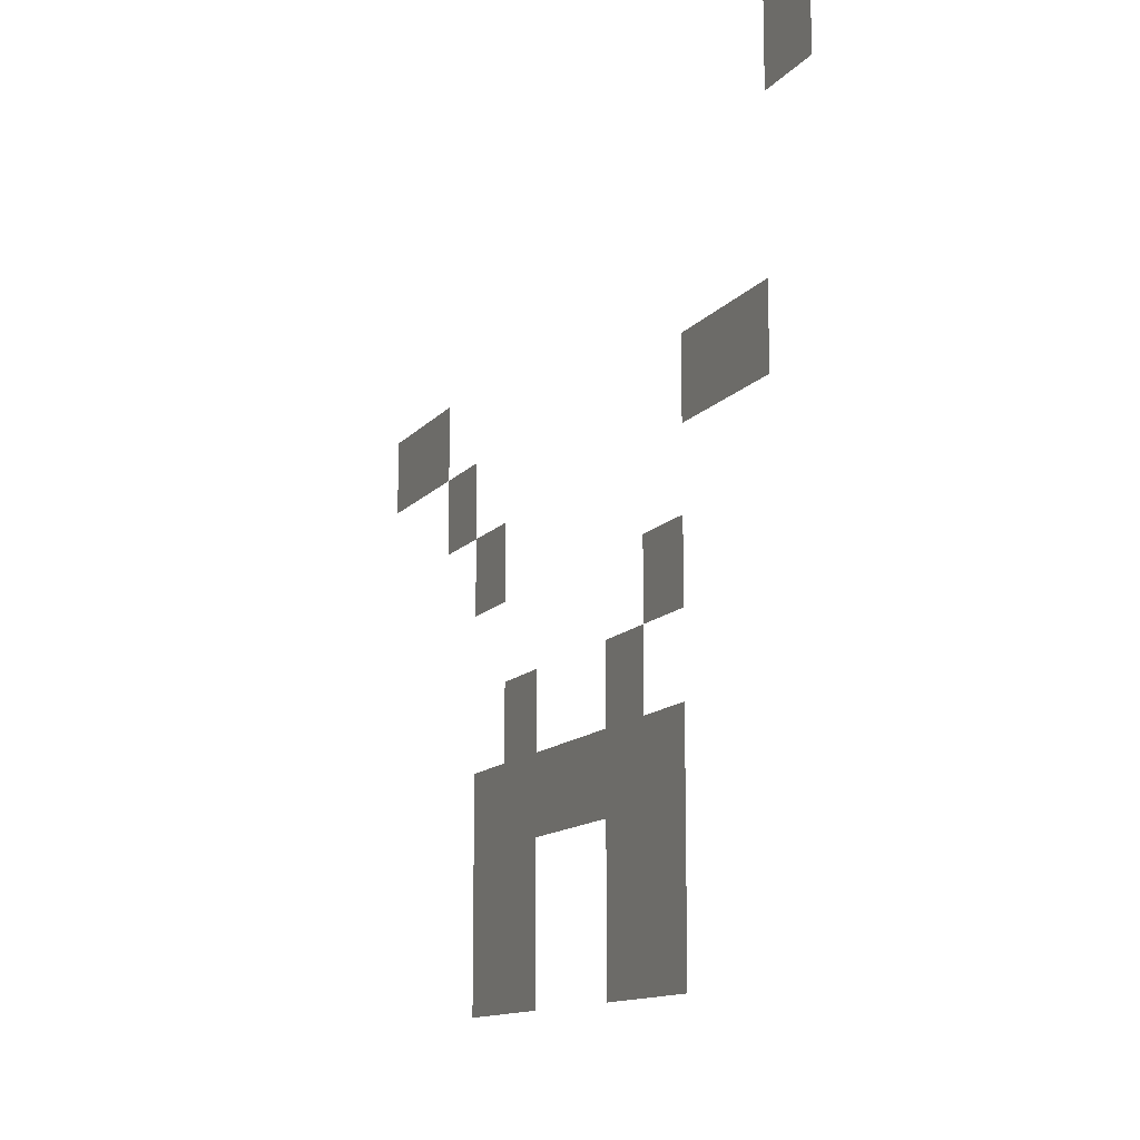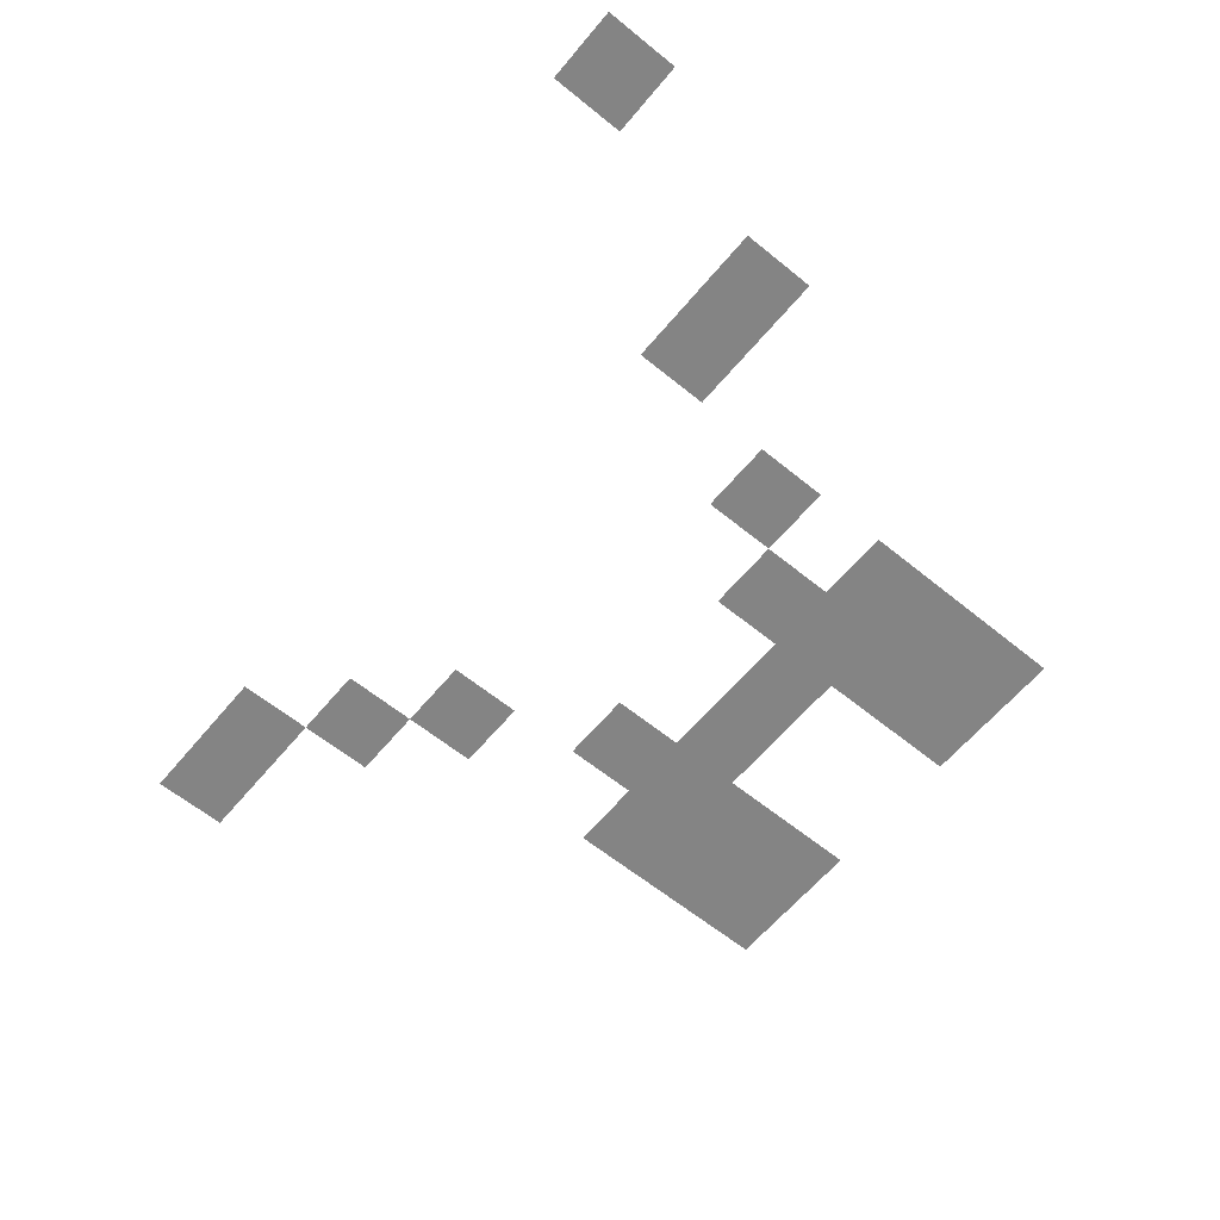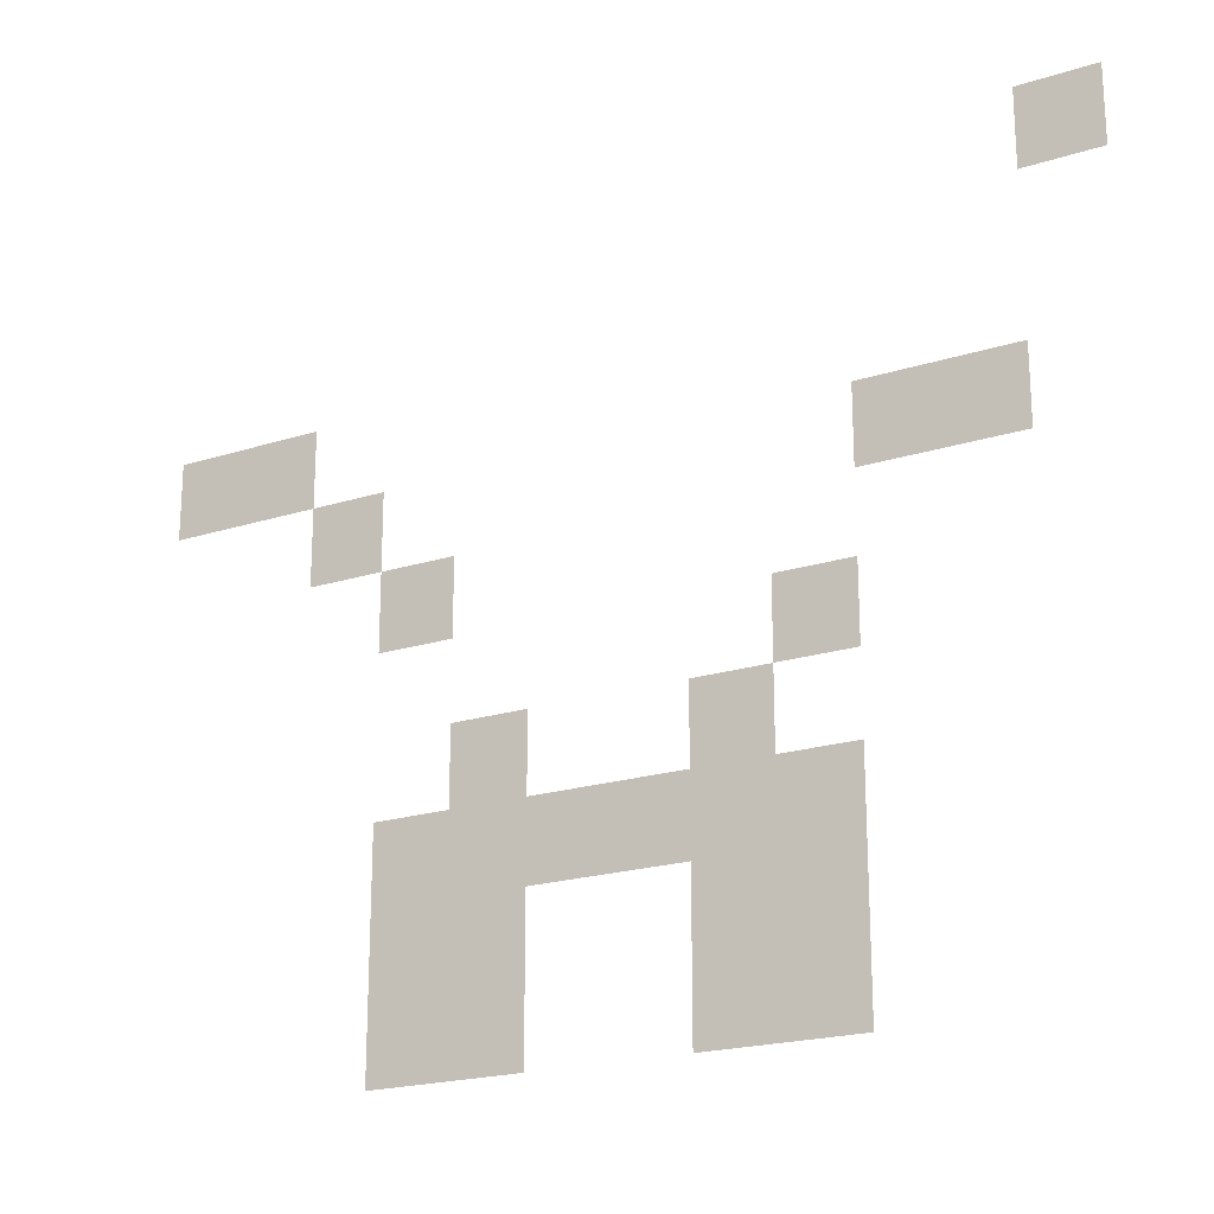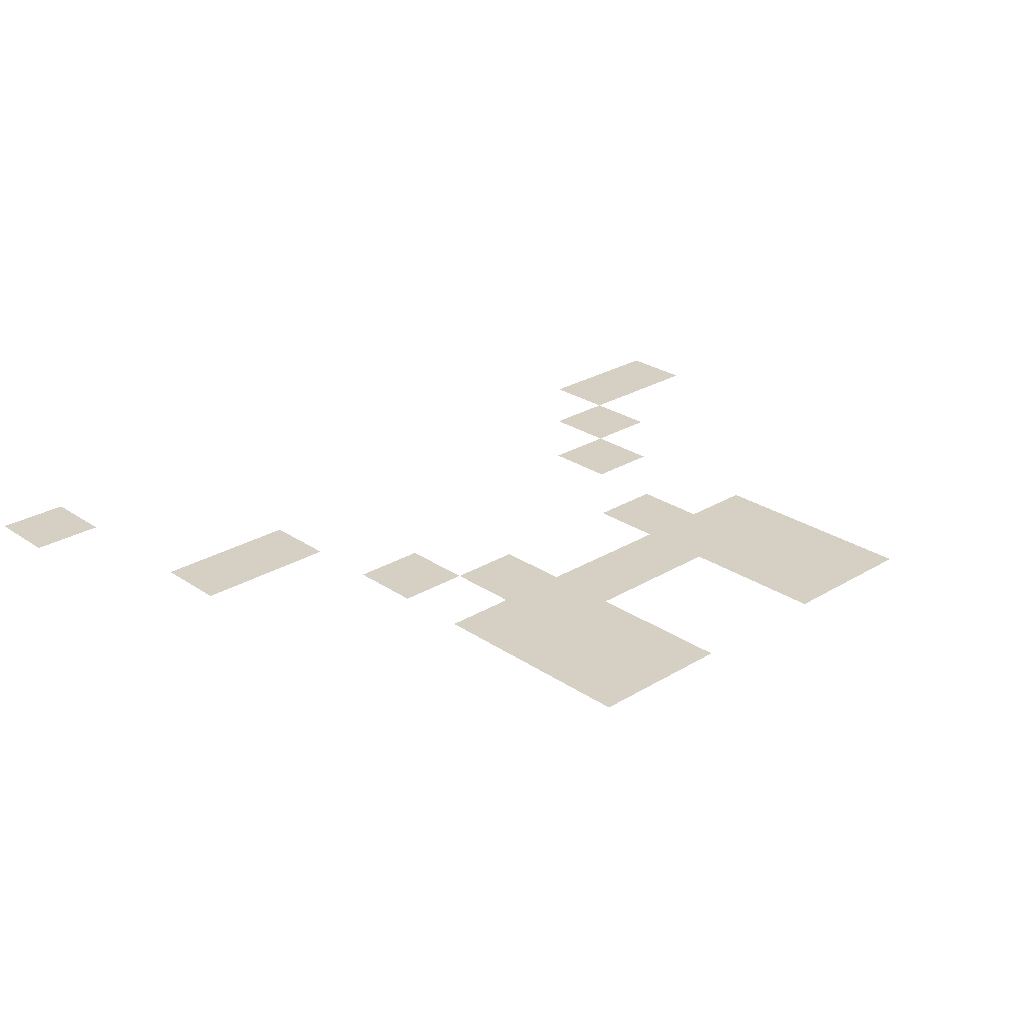
<metadata>
{"format":"obj","ext":"obj","renderer":"f3d","projection":"perspective","resolution":1024,"background":"white","views":[{"elev":-12.3,"azim":-113.4,"up":"+Y"},{"elev":-61.4,"azim":-129.7,"up":"+Z"},{"elev":-20.8,"azim":-150.1,"up":"+Y"},{"elev":26.4,"azim":-43.4,"up":"+Z"}]}
</metadata>
<code>
v -9.28 -1.92 0
v -9.44 -1.92 0
v -9.44 -1.76 0
v -9.28 -1.76 0
v -7.52 -2.24 0
v -7.68 -2.24 0
v -7.68 -2.08 0
v -7.52 -2.08 0
v -7.68 -2.24 0
v -7.84 -2.24 0
v -7.84 -2.08 0
v -7.68 -2.08 0
v -7.84 -2.4 0
v -8 -2.4 0
v -8 -2.24 0
v -7.84 -2.24 0
v -8.96 -2.4 0
v -9.12 -2.4 0
v -9.12 -2.24 0
v -8.96 -2.24 0
v -9.12 -2.4 0
v -9.28 -2.4 0
v -9.28 -2.24 0
v -9.12 -2.24 0
v -8 -2.56 0
v -8.16 -2.56 0
v -8.16 -2.4 0
v -8 -2.4 0
v -8.8 -2.72 0
v -8.96 -2.72 0
v -8.96 -2.56 0
v -8.8 -2.56 0
v -8.16 -2.88 0
v -8.32 -2.88 0
v -8.32 -2.72 0
v -8.16 -2.72 0
v -8.64 -2.88 0
v -8.8 -2.88 0
v -8.8 -2.72 0
v -8.64 -2.72 0
v -8 -3.04 0
v -8.16 -3.04 0
v -8.16 -2.88 0
v -8 -2.88 0
v -8.16 -3.04 0
v -8.32 -3.04 0
v -8.32 -2.88 0
v -8.16 -2.88 0
v -8.32 -3.04 0
v -8.48 -3.04 0
v -8.48 -2.88 0
v -8.32 -2.88 0
v -8.48 -3.04 0
v -8.64 -3.04 0
v -8.64 -2.88 0
v -8.48 -2.88 0
v -8.64 -3.04 0
v -8.8 -3.04 0
v -8.8 -2.88 0
v -8.64 -2.88 0
v -8.8 -3.04 0
v -8.96 -3.04 0
v -8.96 -2.88 0
v -8.8 -2.88 0
v -8 -3.2 0
v -8.16 -3.2 0
v -8.16 -3.04 0
v -8 -3.04 0
v -8.16 -3.2 0
v -8.32 -3.2 0
v -8.32 -3.04 0
v -8.16 -3.04 0
v -8.64 -3.2 0
v -8.8 -3.2 0
v -8.8 -3.04 0
v -8.64 -3.04 0
v -8.8 -3.2 0
v -8.96 -3.2 0
v -8.96 -3.04 0
v -8.8 -3.04 0
v -8 -3.36 0
v -8.16 -3.36 0
v -8.16 -3.2 0
v -8 -3.2 0
v -8.16 -3.36 0
v -8.32 -3.36 0
v -8.32 -3.2 0
v -8.16 -3.2 0
v -8.64 -3.36 0
v -8.8 -3.36 0
v -8.8 -3.2 0
v -8.64 -3.2 0
v -8.8 -3.36 0
v -8.96 -3.36 0
v -8.96 -3.2 0
v -8.8 -3.2 0
g Level_01_mesh_0002
f 1 2 3 4
f 5 6 7 8
f 9 10 11 12
f 13 14 15 16
f 17 18 19 20
f 21 22 23 24
f 25 26 27 28
f 29 30 31 32
f 33 34 35 36
f 37 38 39 40
f 41 42 43 44
f 45 46 47 48
f 49 50 51 52
f 53 54 55 56
f 57 58 59 60
f 61 62 63 64
f 65 66 67 68
f 69 70 71 72
f 73 74 75 76
f 77 78 79 80
f 81 82 83 84
f 85 86 87 88
f 89 90 91 92
f 93 94 95 96

</code>
